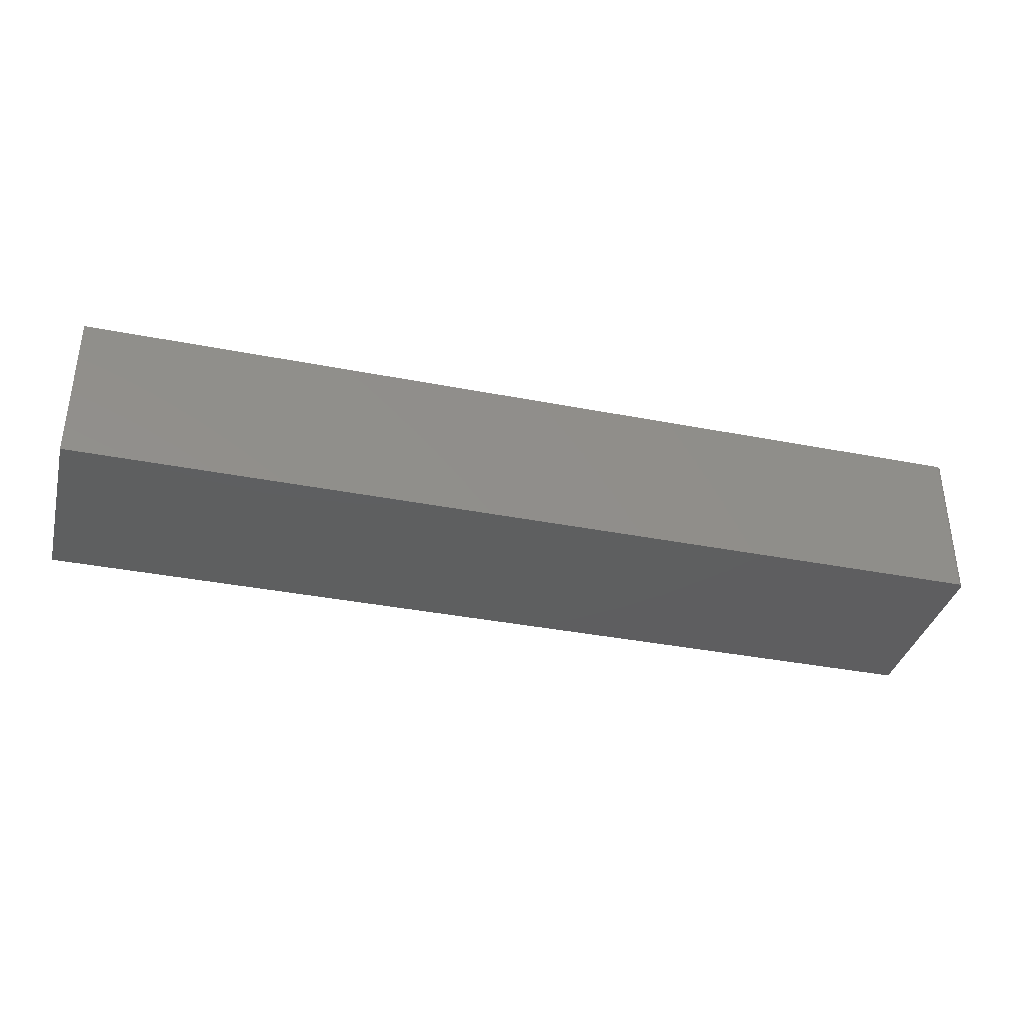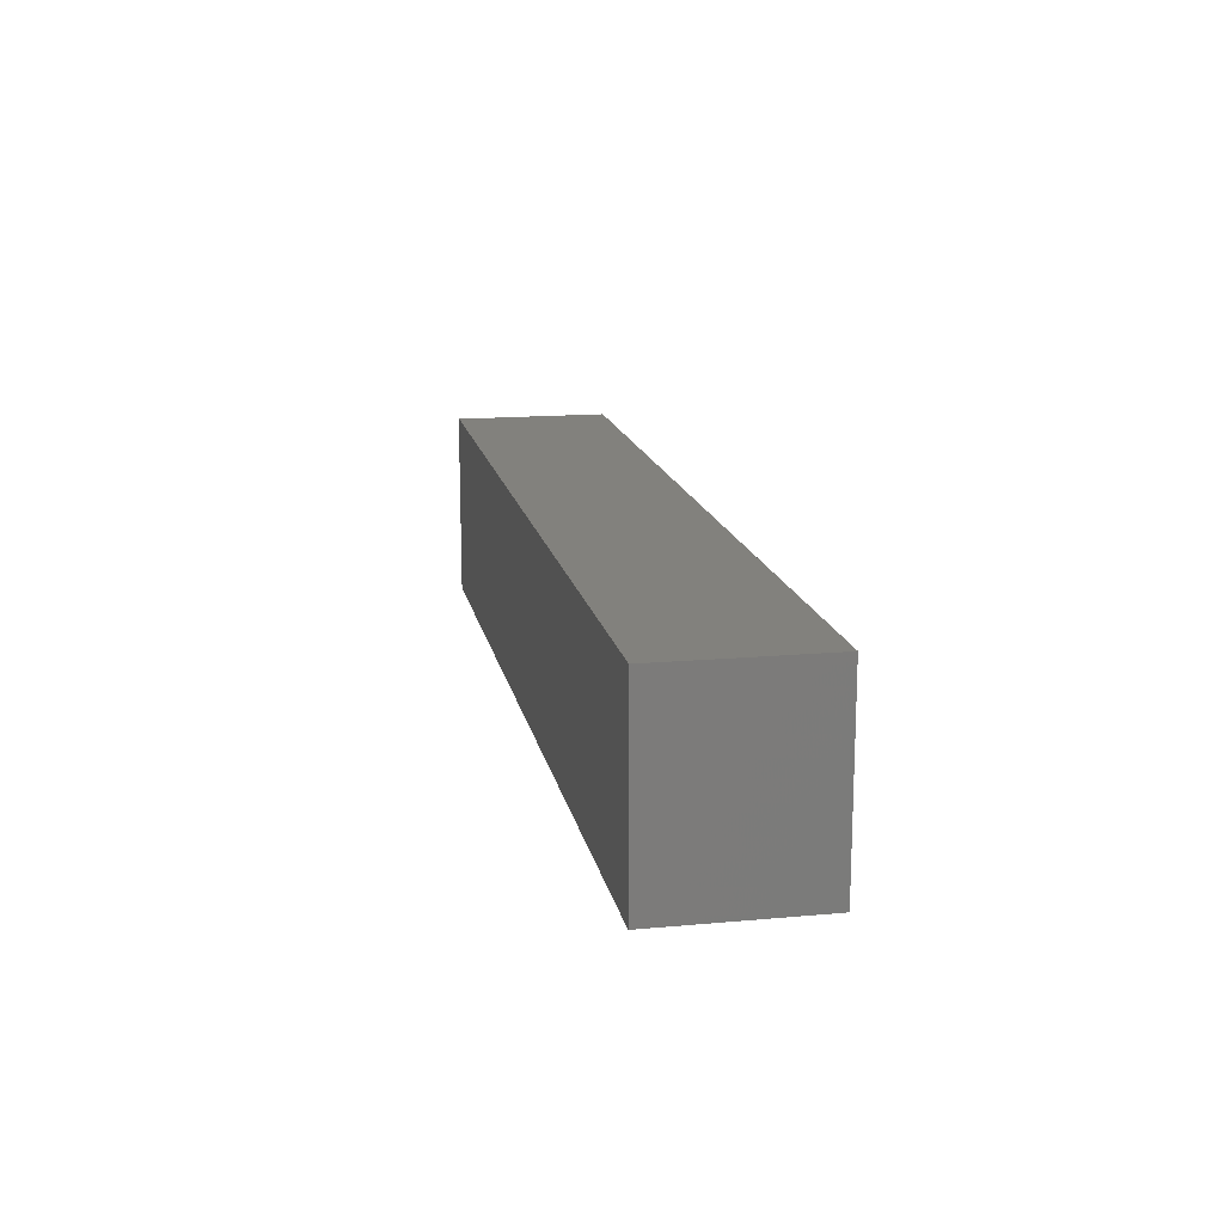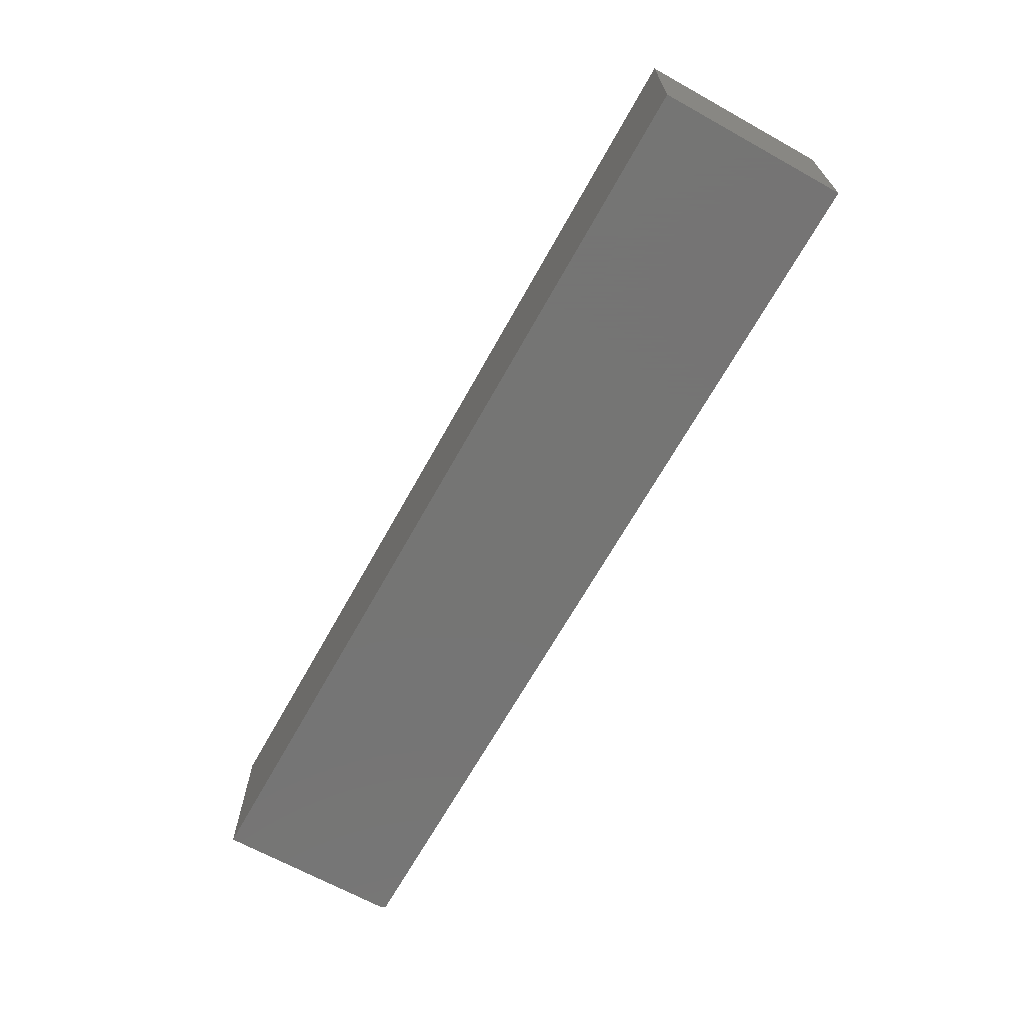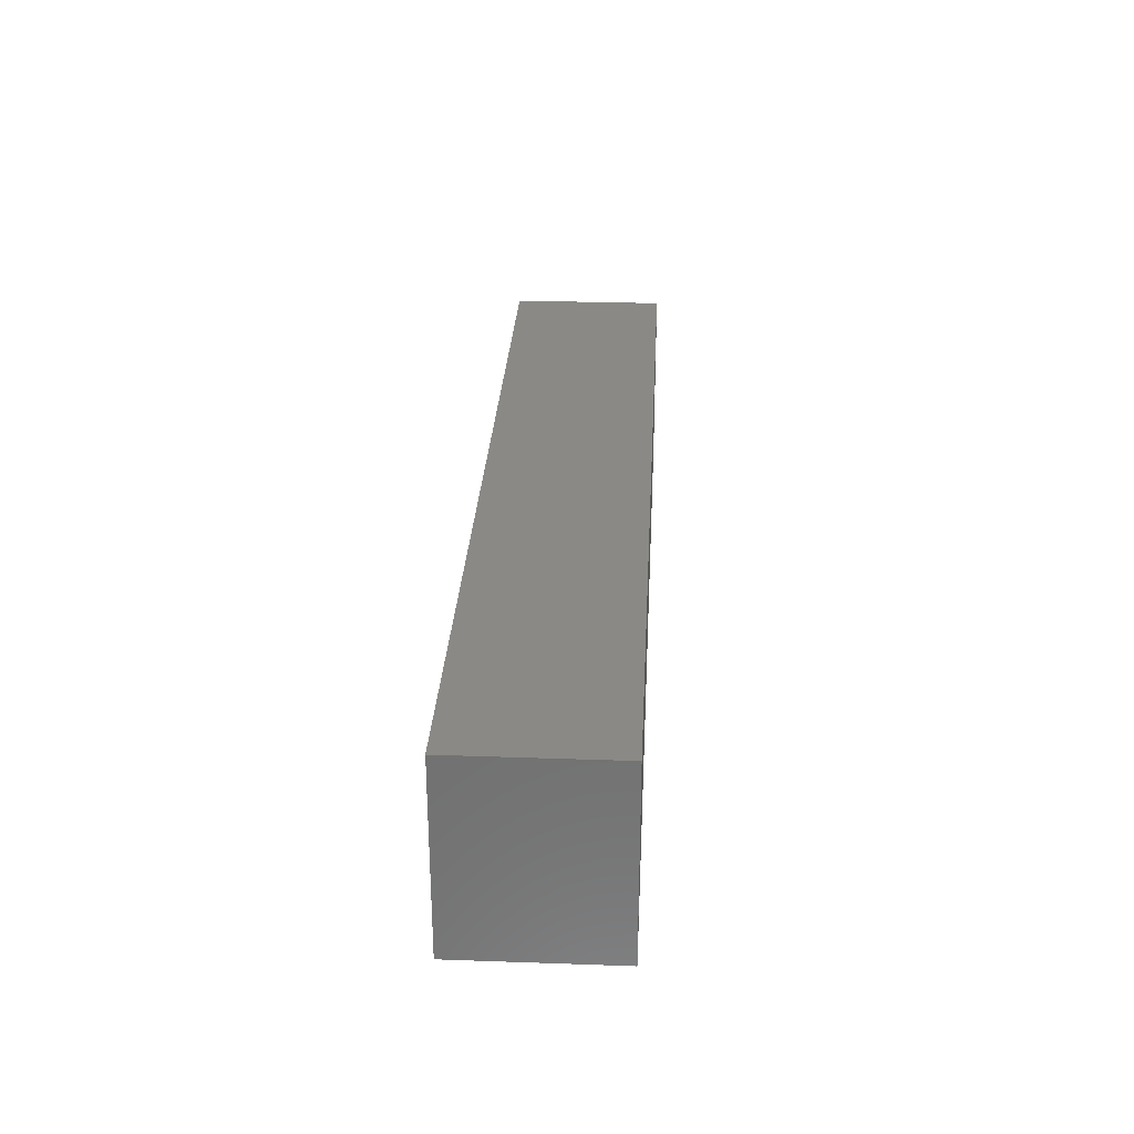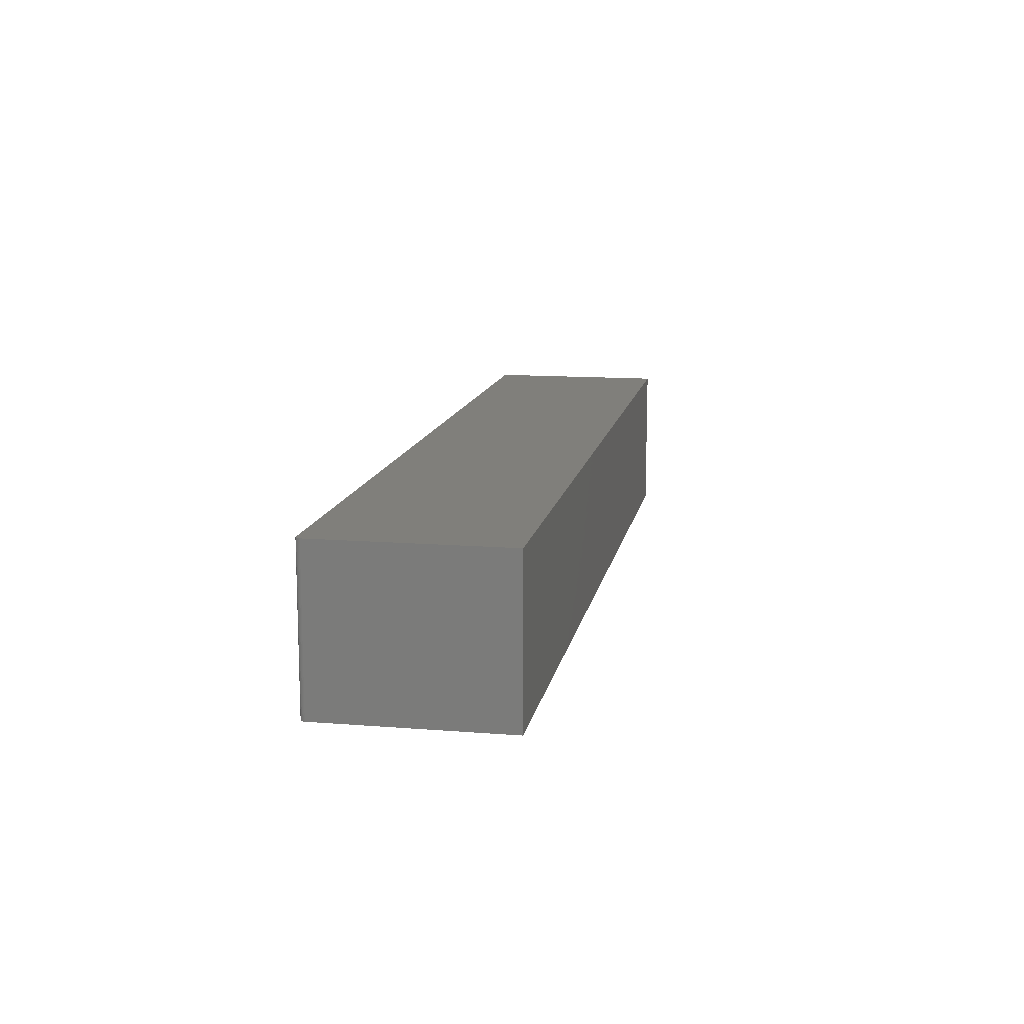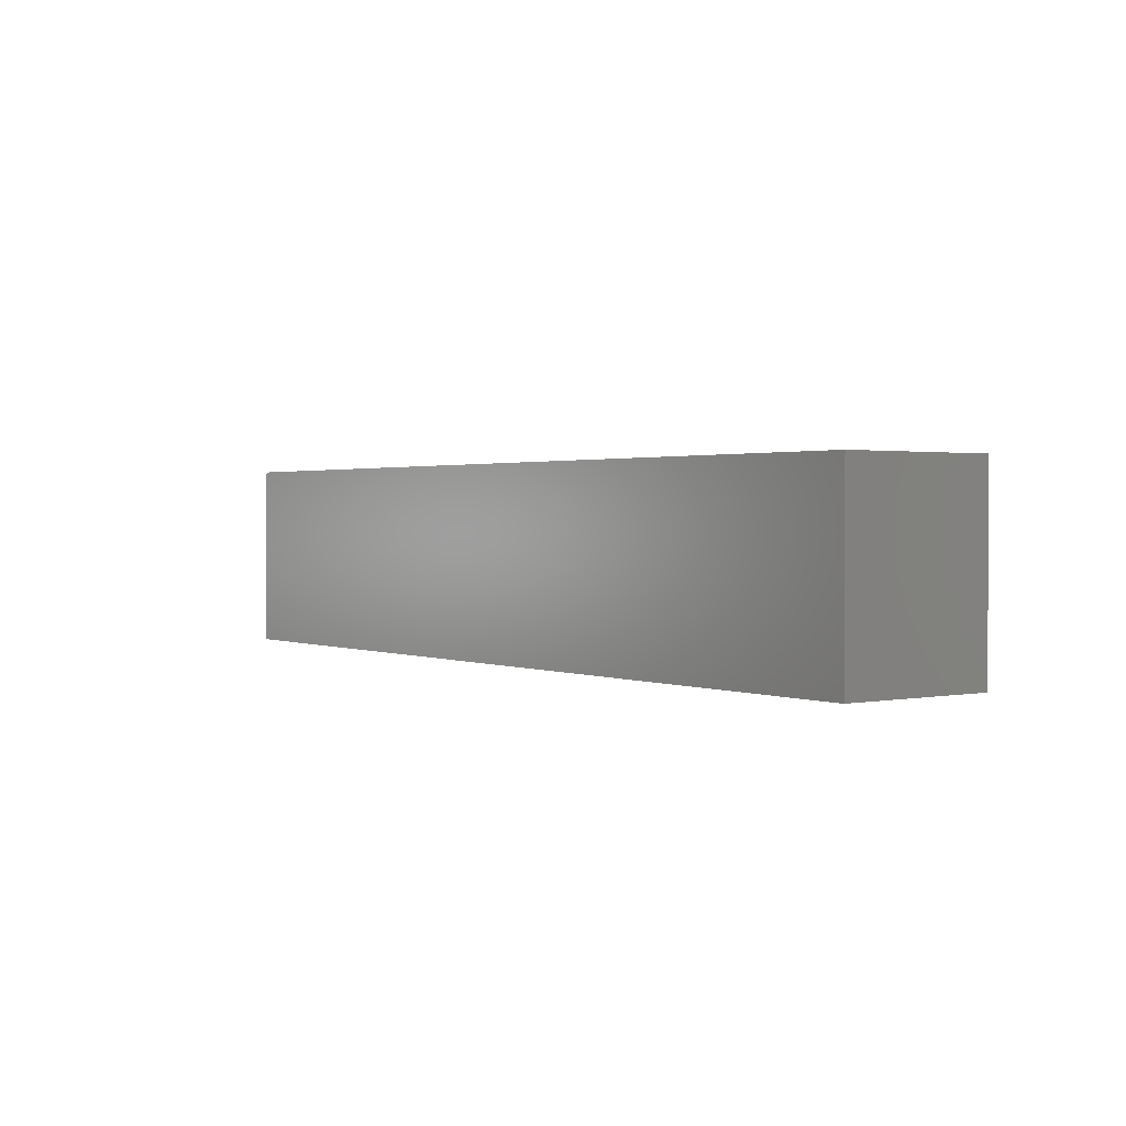
<metadata>
{"format":"stl","ext":"stl","renderer":"f3d","projection":"perspective","resolution":1024,"background":"white","views":[{"elev":-36.5,"azim":-14.3,"up":"+Y"},{"elev":15.4,"azim":-100.9,"up":"+Z"},{"elev":-67.1,"azim":-119.1,"up":"+Y"},{"elev":28.4,"azim":-87.0,"up":"+Z"},{"elev":12.8,"azim":100.4,"up":"+Y"},{"elev":1.4,"azim":-125.9,"up":"+Z"}]}
</metadata>
<code>
# stl→obj: 24 verts, 44 faces
v -0.75 -0.125 0.3047
v 0.7422 -0.125 0.3047
v -0.75 0.1276 0.3047
v 0.7422 0.1276 0.3047
v 0.7437 0.1276 0.3045
v 0.7465 0.1276 0.3034
v 0.7452 0.1276 0.3041
v -0.75 0.1276 0
v 0.7477 0.1276 0.3024
v 0.7487 0.1276 0.3012
v 0.7494 0.1276 0.2999
v 0.7498 0.1276 0.2984
v 0.75 0.1276 0.2969
v 0.75 0.1276 0
v 0.75 -0.125 0
v 0.75 -0.125 0.2969
v 0.7465 -0.125 0.3034
v 0.7487 -0.125 0.3012
v 0.7477 -0.125 0.3024
v -0.75 -0.125 0
v 0.7452 -0.125 0.3041
v 0.7437 -0.125 0.3045
v 0.7498 -0.125 0.2984
v 0.7494 -0.125 0.2999
f 1 2 3
f 3 2 4
f 4 5 6
f 6 5 7
f 8 3 4
f 8 4 6
f 8 6 9
f 8 9 10
f 8 10 11
f 8 11 12
f 8 12 13
f 8 13 14
f 15 14 16
f 16 14 13
f 17 18 19
f 2 1 20
f 15 18 17
f 15 17 21
f 15 21 22
f 15 22 2
f 15 2 20
f 18 15 16
f 18 16 23
f 18 23 24
f 16 13 23
f 23 13 12
f 23 12 24
f 24 12 11
f 24 11 18
f 18 11 10
f 18 10 19
f 19 10 9
f 19 9 17
f 17 9 6
f 17 6 21
f 21 6 7
f 21 7 22
f 22 7 5
f 22 5 2
f 2 5 4
f 20 8 15
f 15 8 14
f 8 20 3
f 3 20 1

</code>
